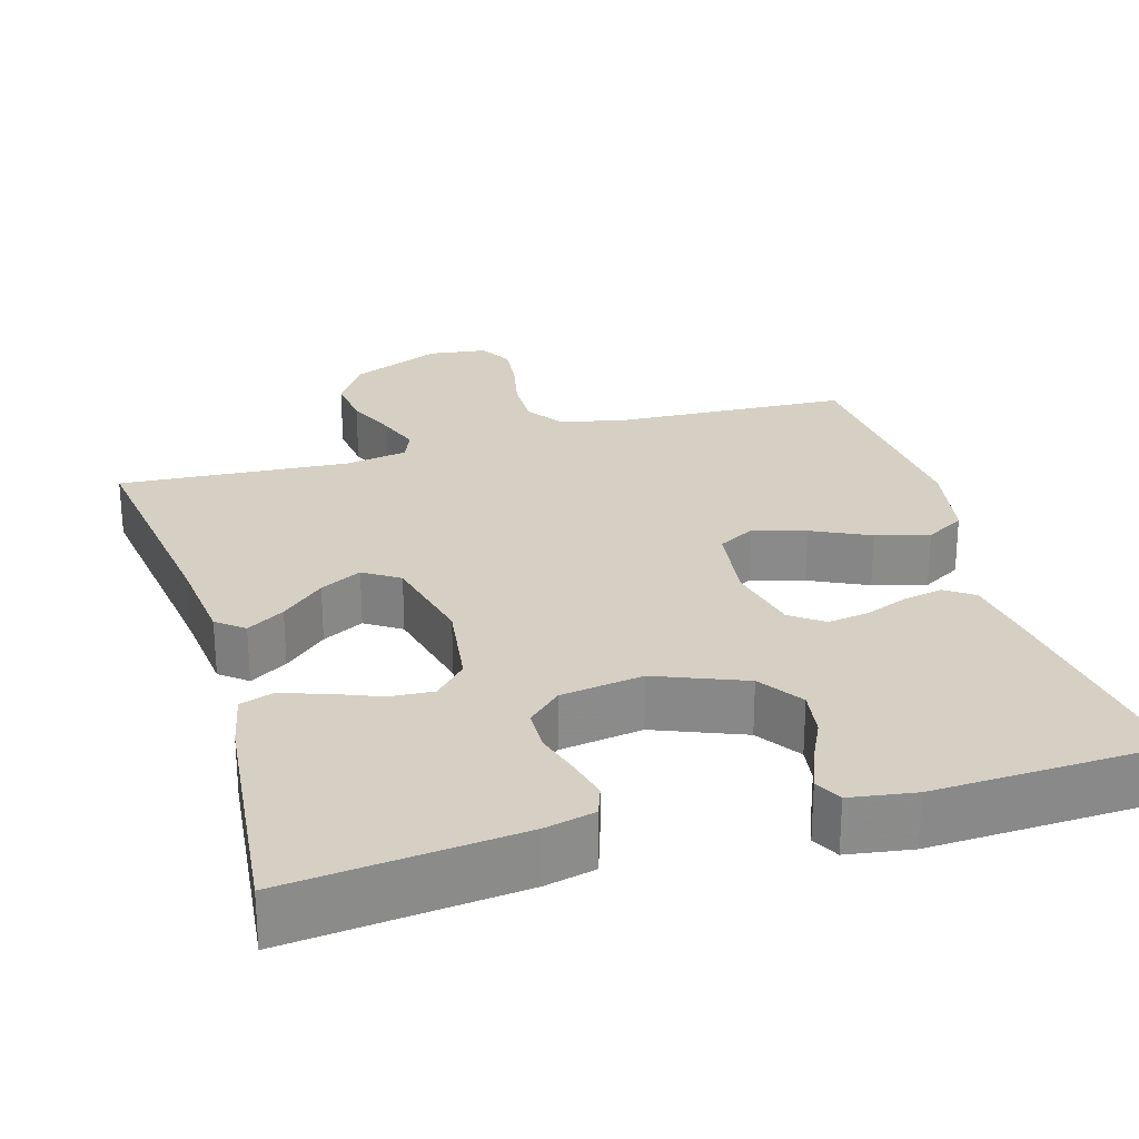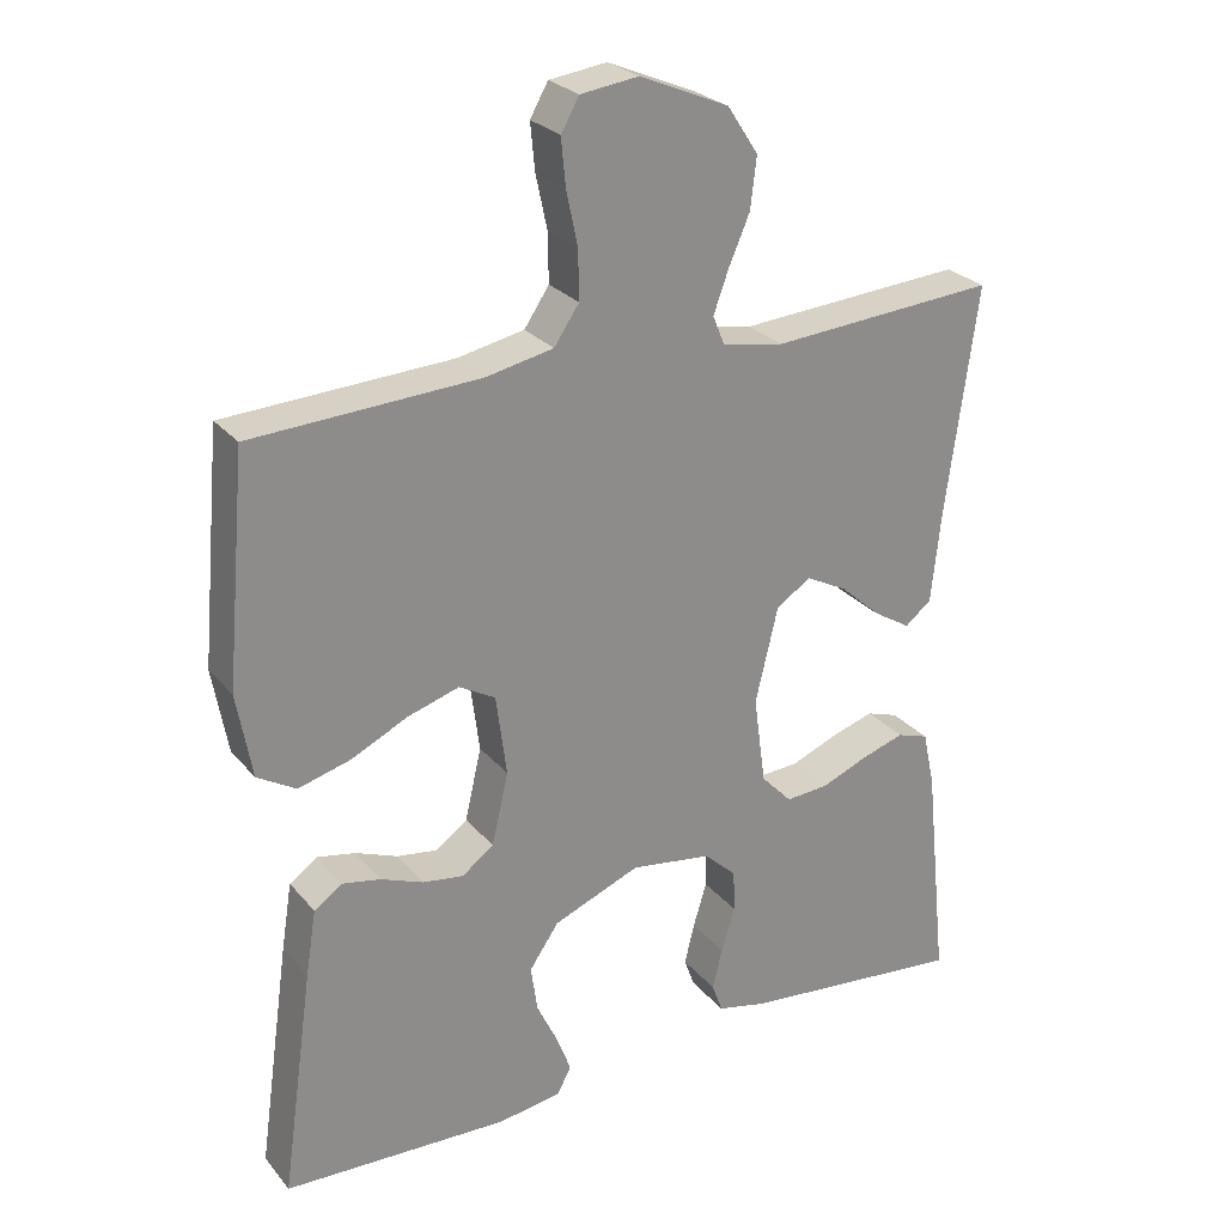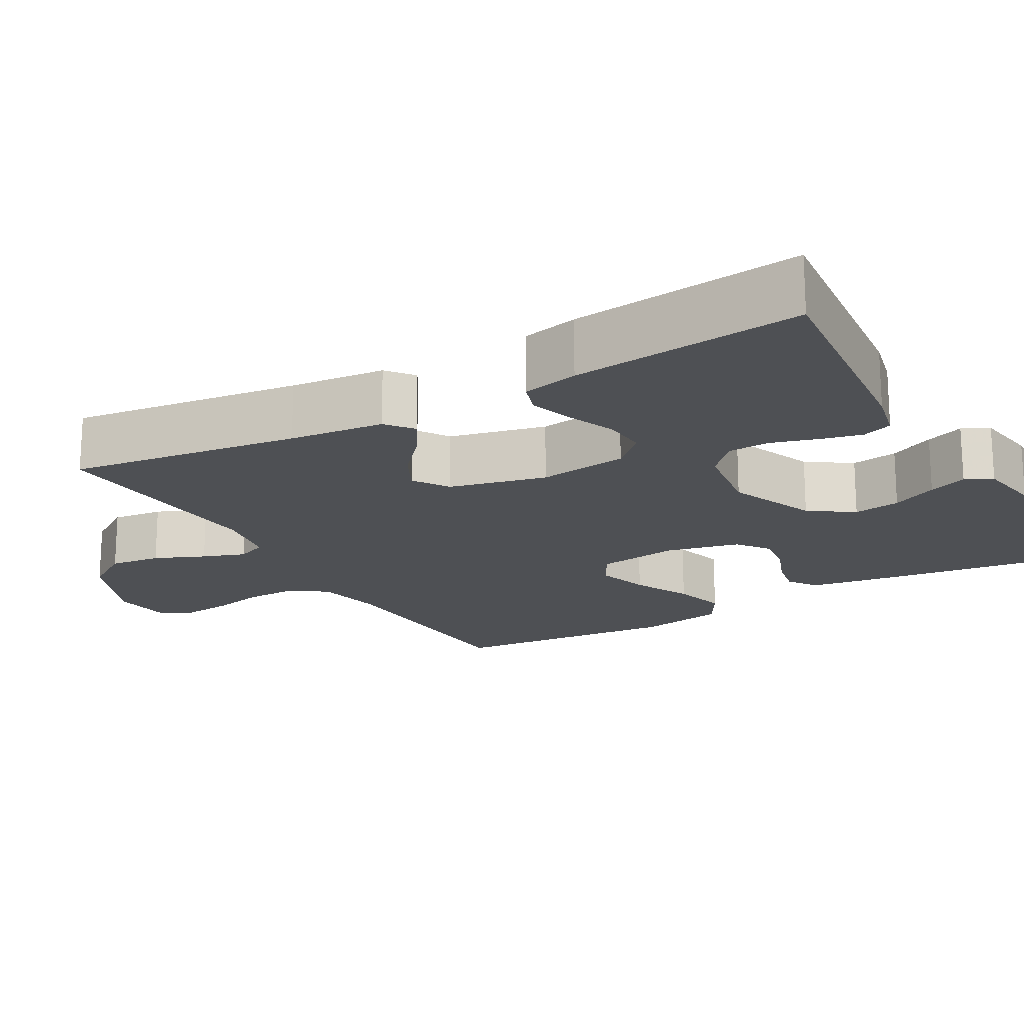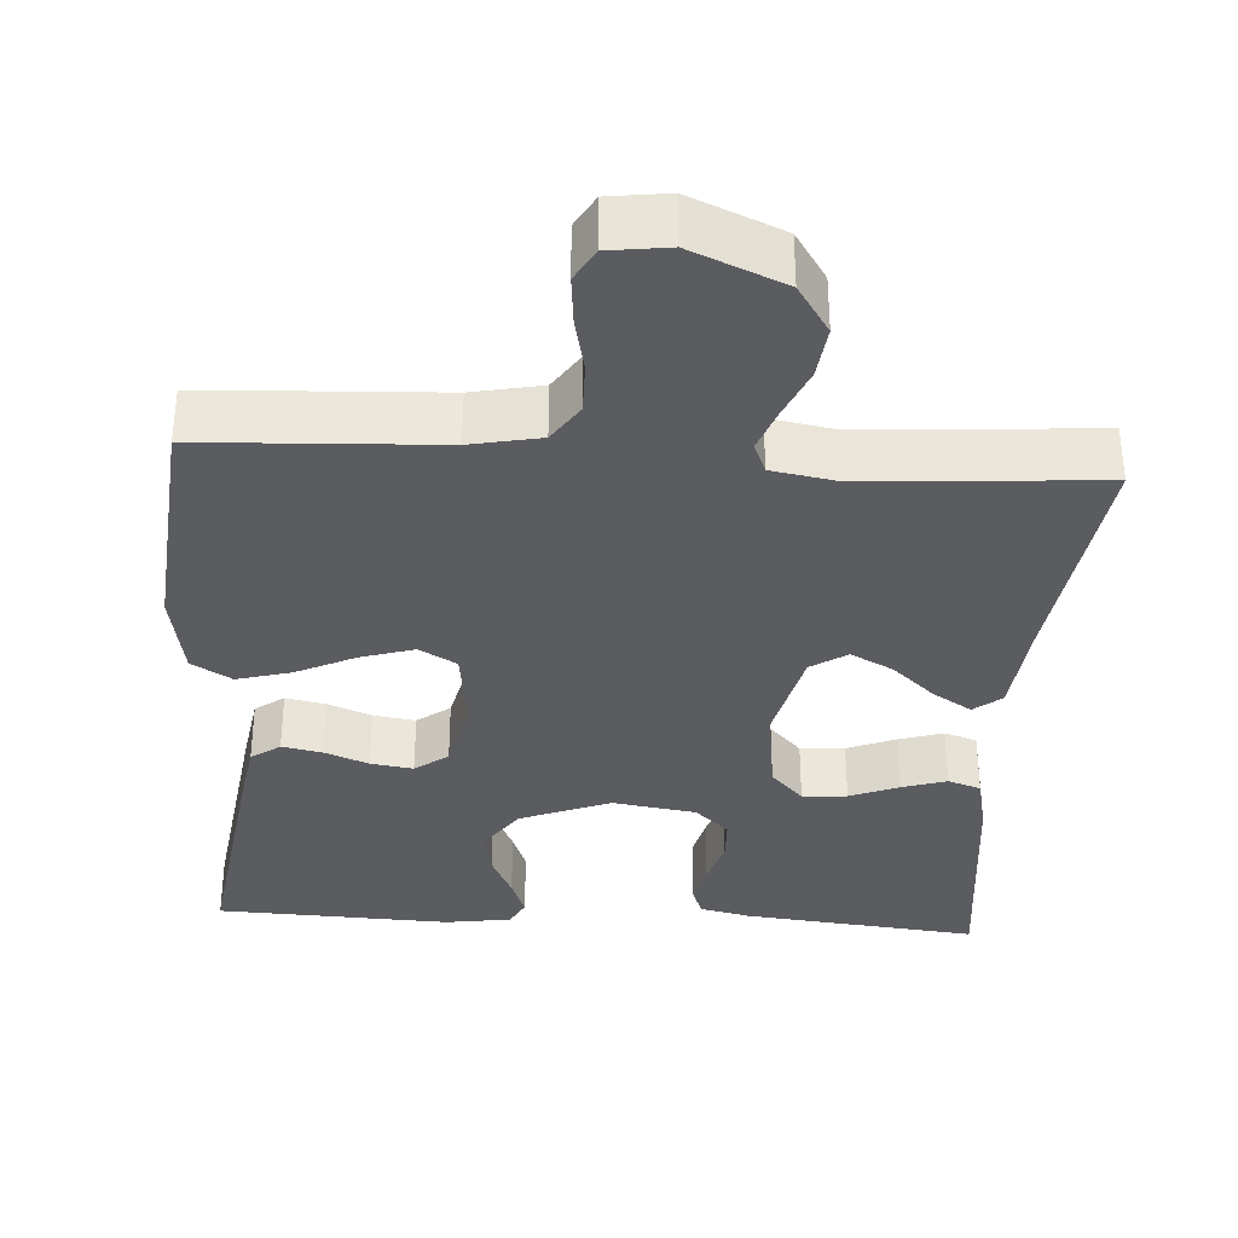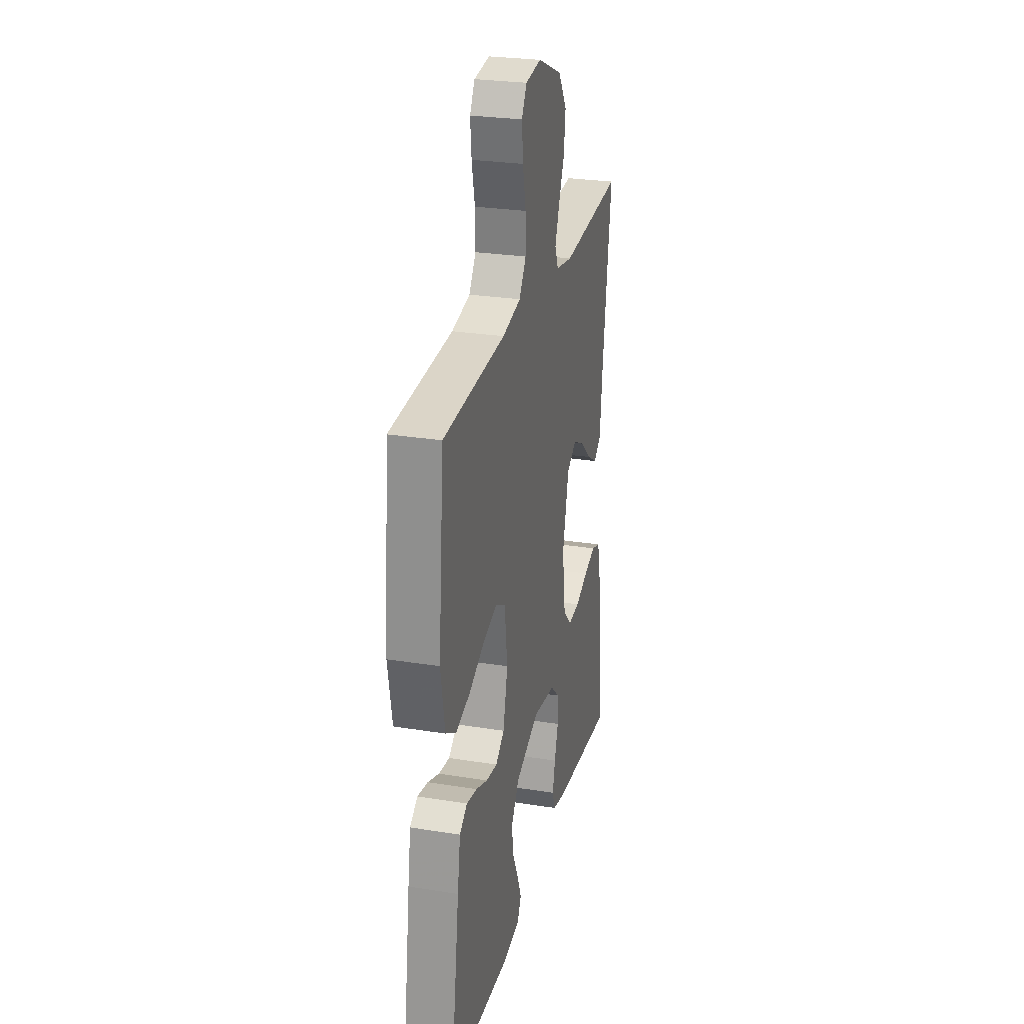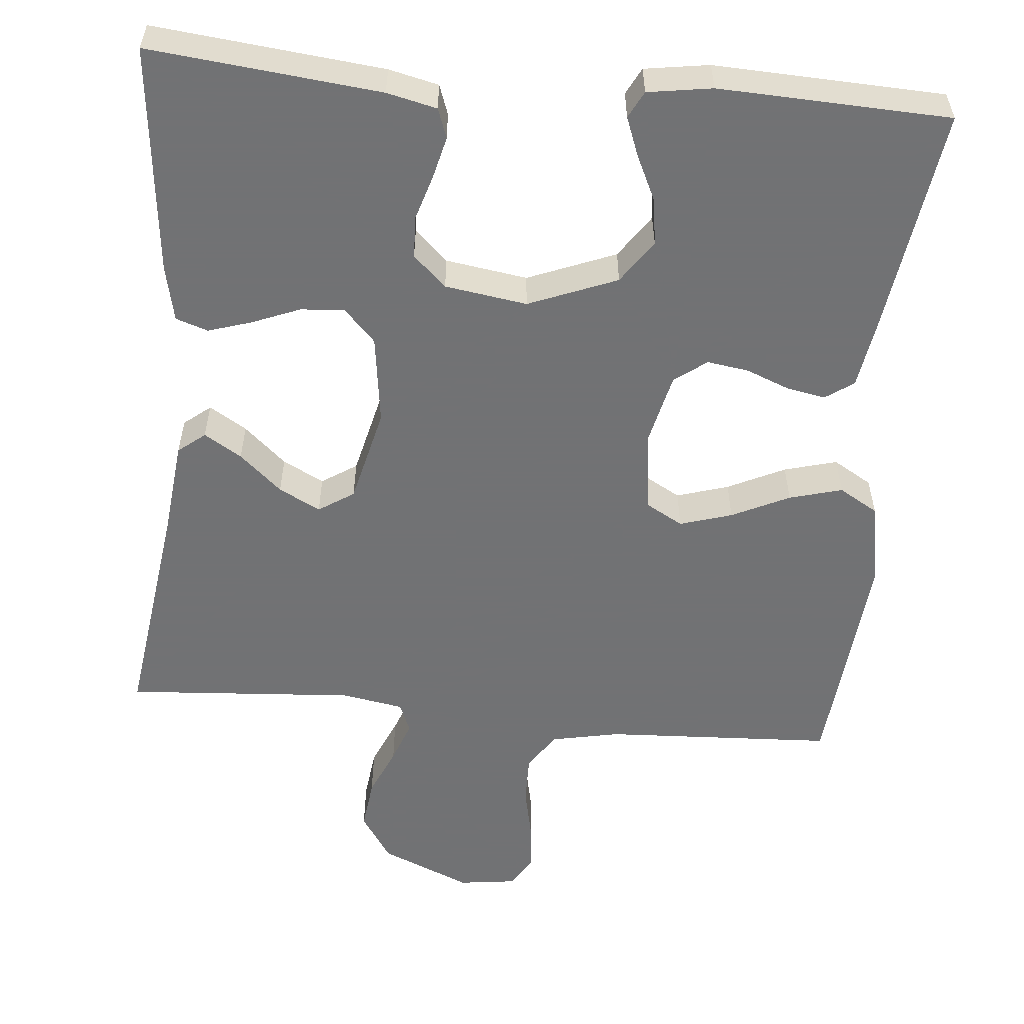
<metadata>
{"format":"obj","ext":"obj","renderer":"f3d","projection":"perspective","resolution":1024,"background":"white","views":[{"elev":26.4,"azim":163.7,"up":"+Y"},{"elev":26.2,"azim":-30.5,"up":"+Z"},{"elev":-18.5,"azim":119.9,"up":"+Y"},{"elev":-34.8,"azim":-3.7,"up":"+Y"},{"elev":26.9,"azim":-76.0,"up":"+Z"},{"elev":-55.6,"azim":174.7,"up":"+Y"}]}
</metadata>
<code>
v 0.5 0.07 0.5
v 0.459 0.07 0.2
v 0.446 0.07 0.077
v 0.411 0.07 0.049
v 0.362 0.07 0.079
v 0.307 0.07 0.128
v 0.253 0.07 0.156
v 0.207 0.07 0.126
v 0.177 0.07 0
v 0.193 0.07 -0.117
v 0.234 0.07 -0.16
v 0.291 0.07 -0.156
v 0.353 0.07 -0.131
v 0.41 0.07 -0.113
v 0.452 0.07 -0.127
v 0.468 0.07 -0.2
v 0.5 0.07 -0.5
v 0.2 0.07 -0.469
v 0.135 0.07 -0.454
v 0.121 0.07 -0.415
v 0.134 0.07 -0.361
v 0.152 0.07 -0.302
v 0.15 0.07 -0.247
v 0.107 0.07 -0.207
v 0 0.07 -0.191
v -0.115 0.07 -0.237
v -0.154 0.07 -0.294
v -0.145 0.07 -0.355
v -0.117 0.07 -0.414
v -0.098 0.07 -0.464
v -0.116 0.07 -0.499
v -0.2 0.07 -0.512
v -0.5 0.07 -0.5
v -0.458 0.07 -0.2
v -0.444 0.07 -0.112
v -0.407 0.07 -0.086
v -0.356 0.07 -0.096
v -0.3 0.07 -0.118
v -0.246 0.07 -0.126
v -0.204 0.07 -0.095
v -0.182 0.07 0
v -0.196 0.07 0.107
v -0.244 0.07 0.134
v -0.312 0.07 0.113
v -0.387 0.07 0.077
v -0.456 0.07 0.058
v -0.507 0.07 0.088
v -0.527 0.07 0.2
v -0.5 0.07 0.5
v -0.2 0.07 0.515
v -0.111 0.07 0.533
v -0.078 0.07 0.582
v -0.079 0.07 0.647
v -0.094 0.07 0.717
v -0.1 0.07 0.779
v -0.076 0.07 0.821
v 0 0.07 0.831
v 0.118 0.07 0.781
v 0.159 0.07 0.719
v 0.151 0.07 0.652
v 0.123 0.07 0.587
v 0.103 0.07 0.532
v 0.119 0.07 0.493
v 0.2 0.07 0.479
v 0.5 0 0.5
v 0.459 0 0.2
v 0.446 0 0.077
v 0.411 0 0.049
v 0.362 0 0.079
v 0.307 0 0.128
v 0.253 0 0.156
v 0.207 0 0.126
v 0.177 0 0
v 0.193 0 -0.117
v 0.234 0 -0.16
v 0.291 0 -0.156
v 0.353 0 -0.131
v 0.41 0 -0.113
v 0.452 0 -0.127
v 0.468 0 -0.2
v 0.5 0 -0.5
v 0.2 0 -0.469
v 0.135 0 -0.454
v 0.121 0 -0.415
v 0.134 0 -0.361
v 0.152 0 -0.302
v 0.15 0 -0.247
v 0.107 0 -0.207
v 0 0 -0.191
v -0.115 0 -0.237
v -0.154 0 -0.294
v -0.145 0 -0.355
v -0.117 0 -0.414
v -0.098 0 -0.464
v -0.116 0 -0.499
v -0.2 0 -0.512
v -0.5 0 -0.5
v -0.458 0 -0.2
v -0.444 0 -0.112
v -0.407 0 -0.086
v -0.356 0 -0.096
v -0.3 0 -0.118
v -0.246 0 -0.126
v -0.204 0 -0.095
v -0.182 0 0
v -0.196 0 0.107
v -0.244 0 0.134
v -0.312 0 0.113
v -0.387 0 0.077
v -0.456 0 0.058
v -0.507 0 0.088
v -0.527 0 0.2
v -0.5 0 0.5
v -0.2 0 0.515
v -0.111 0 0.533
v -0.078 0 0.582
v -0.079 0 0.647
v -0.094 0 0.717
v -0.1 0 0.779
v -0.076 0 0.821
v 0 0 0.831
v 0.118 0 0.781
v 0.159 0 0.719
v 0.151 0 0.652
v 0.123 0 0.587
v 0.103 0 0.532
v 0.119 0 0.493
v 0.2 0 0.479
f 58 59 60 61
f 58 61 62
f 57 58 62
f 56 57 62
f 53 54 55 56
f 52 53 56 62
f 51 52 62 63
f 47 48 49 50
f 47 50 51 63
f 44 45 46 47
f 43 44 47 63
f 35 36 37 38
f 35 38 39
f 34 35 39
f 33 34 39
f 32 33 39 40
f 28 29 30 31
f 28 31 32 40
f 19 20 21 22
f 17 18 19 22
f 17 22 23
f 16 17 23 24
f 12 13 14 15
f 12 15 16 24
f 3 4 5 6
f 2 3 6 7
f 64 1 2 7
f 42 43 63 64
f 41 42 64 7
f 40 41 7 8
f 27 28 40
f 26 27 40
f 25 26 40 8
f 11 12 24 25
f 10 11 25
f 9 10 25
f 8 9 25
f 125 124 123 122
f 126 125 122
f 126 122 121
f 126 121 120
f 120 119 118 117
f 126 120 117 116
f 127 126 116 115
f 114 113 112 111
f 127 115 114 111
f 111 110 109 108
f 127 111 108 107
f 102 101 100 99
f 103 102 99
f 103 99 98
f 103 98 97
f 104 103 97 96
f 95 94 93 92
f 104 96 95 92
f 86 85 84 83
f 86 83 82 81
f 87 86 81
f 88 87 81 80
f 79 78 77 76
f 88 80 79 76
f 70 69 68 67
f 71 70 67 66
f 71 66 65 128
f 128 127 107 106
f 71 128 106 105
f 72 71 105 104
f 104 92 91
f 104 91 90
f 72 104 90 89
f 89 88 76 75
f 89 75 74
f 89 74 73
f 89 73 72
f 1 65 66 2
f 2 66 67 3
f 3 67 68 4
f 4 68 69 5
f 5 69 70 6
f 6 70 71 7
f 7 71 72 8
f 8 72 73 9
f 9 73 74 10
f 10 74 75 11
f 11 75 76 12
f 12 76 77 13
f 13 77 78 14
f 14 78 79 15
f 15 79 80 16
f 16 80 81 17
f 17 81 82 18
f 18 82 83 19
f 19 83 84 20
f 20 84 85 21
f 21 85 86 22
f 22 86 87 23
f 23 87 88 24
f 24 88 89 25
f 25 89 90 26
f 26 90 91 27
f 27 91 92 28
f 28 92 93 29
f 29 93 94 30
f 30 94 95 31
f 31 95 96 32
f 32 96 97 33
f 33 97 98 34
f 34 98 99 35
f 35 99 100 36
f 36 100 101 37
f 37 101 102 38
f 38 102 103 39
f 39 103 104 40
f 40 104 105 41
f 41 105 106 42
f 42 106 107 43
f 43 107 108 44
f 44 108 109 45
f 45 109 110 46
f 46 110 111 47
f 47 111 112 48
f 48 112 113 49
f 49 113 114 50
f 50 114 115 51
f 51 115 116 52
f 52 116 117 53
f 53 117 118 54
f 54 118 119 55
f 55 119 120 56
f 56 120 121 57
f 57 121 122 58
f 58 122 123 59
f 59 123 124 60
f 60 124 125 61
f 61 125 126 62
f 62 126 127 63
f 63 127 128 64
f 64 128 65 1

</code>
